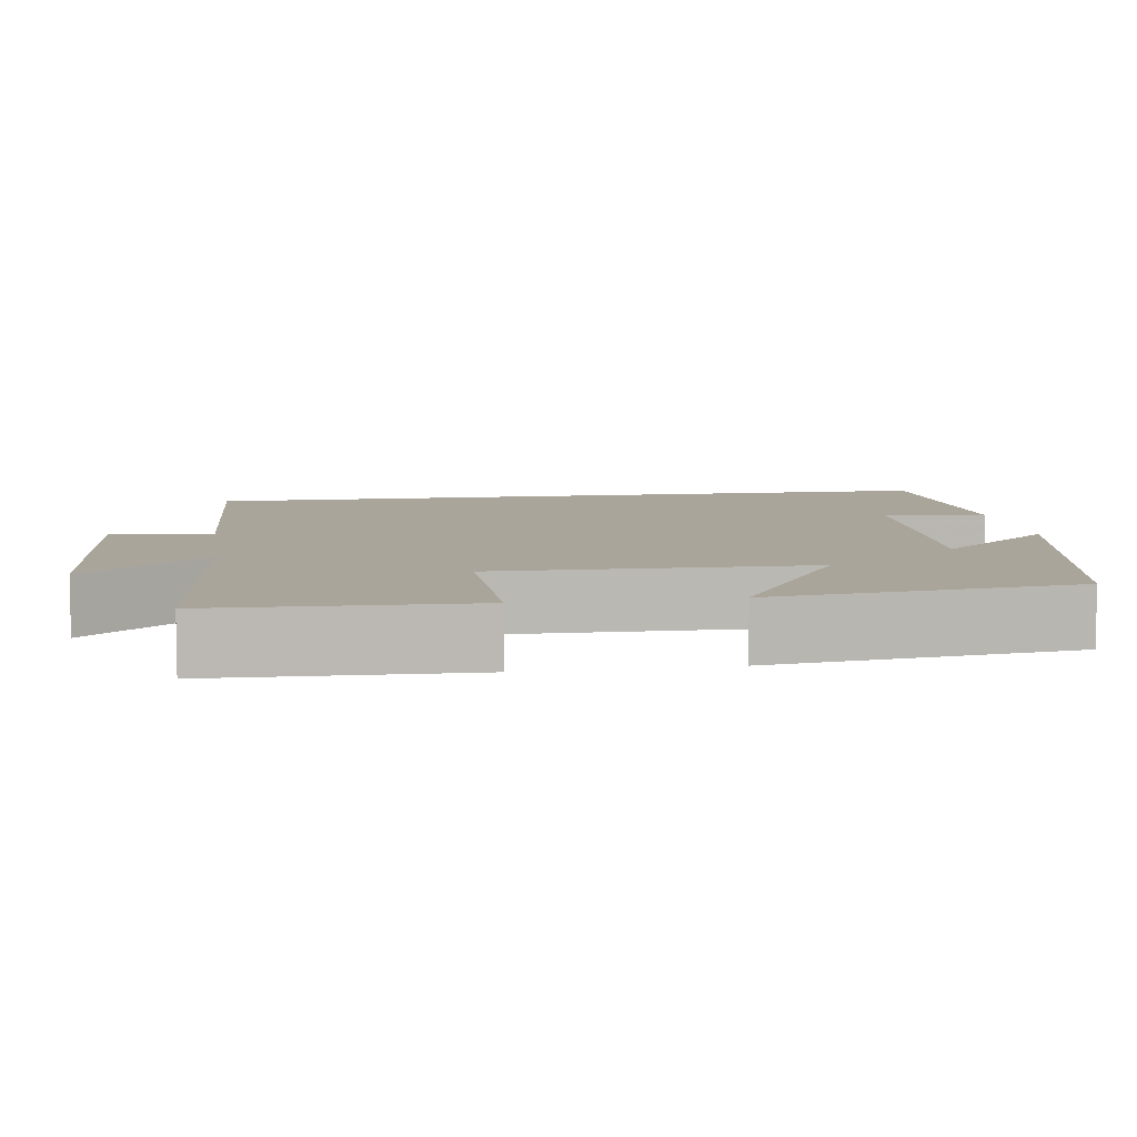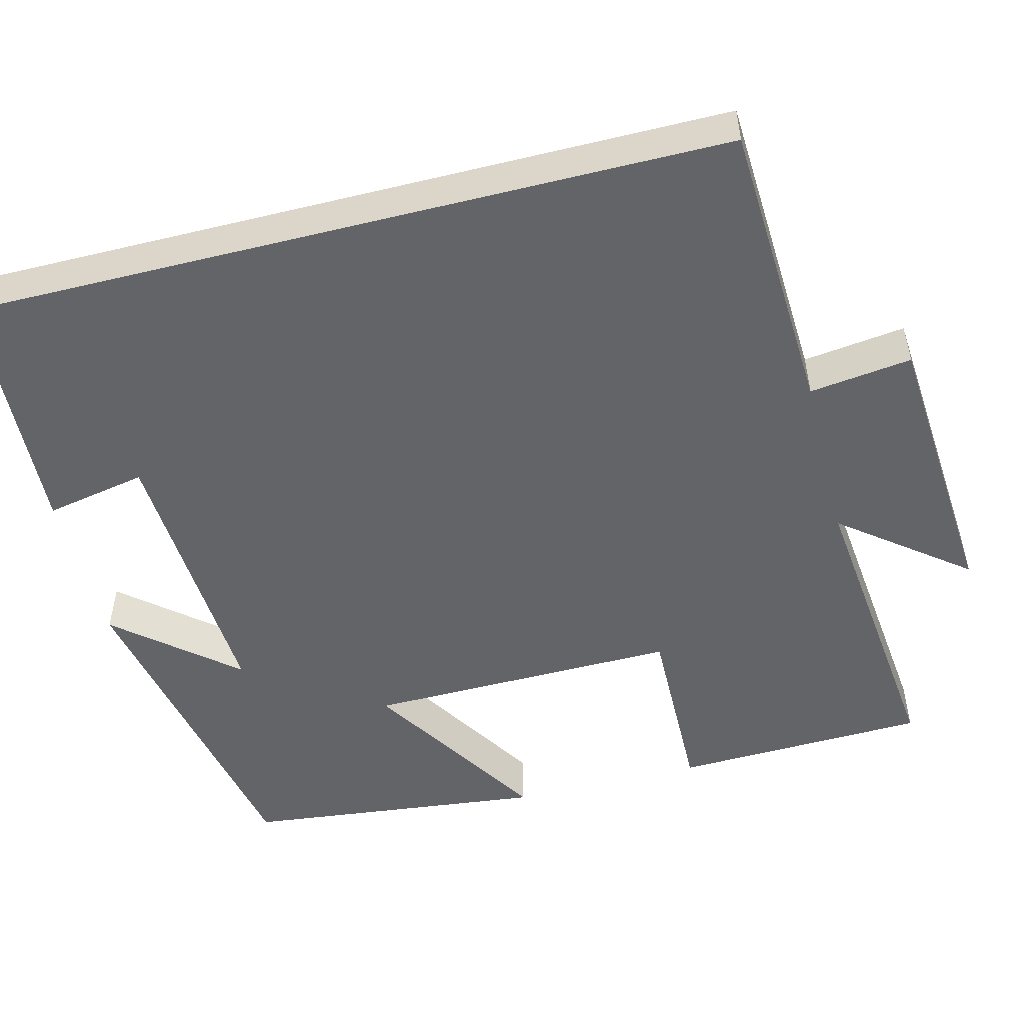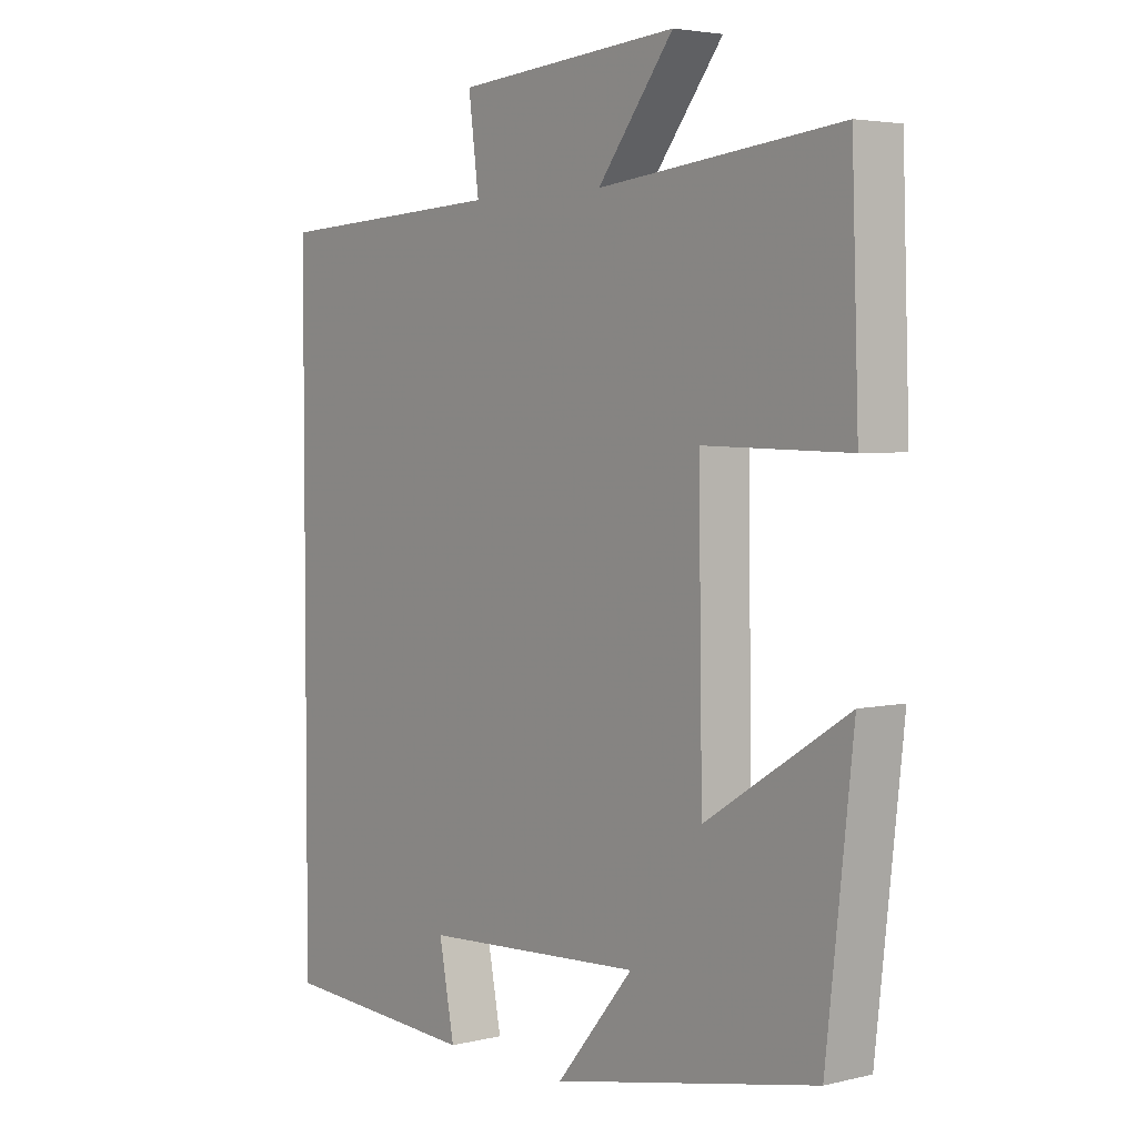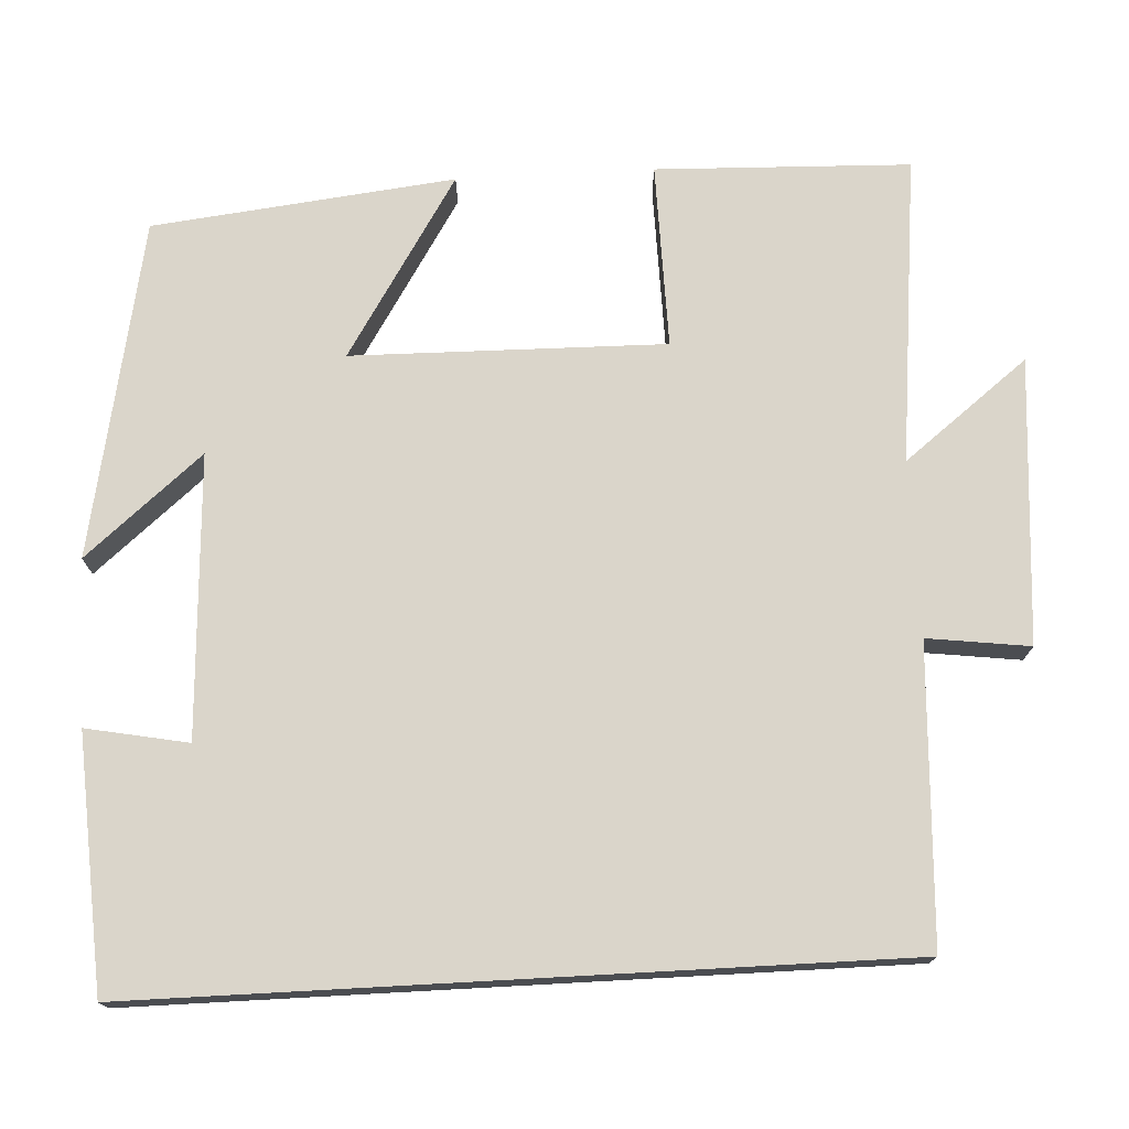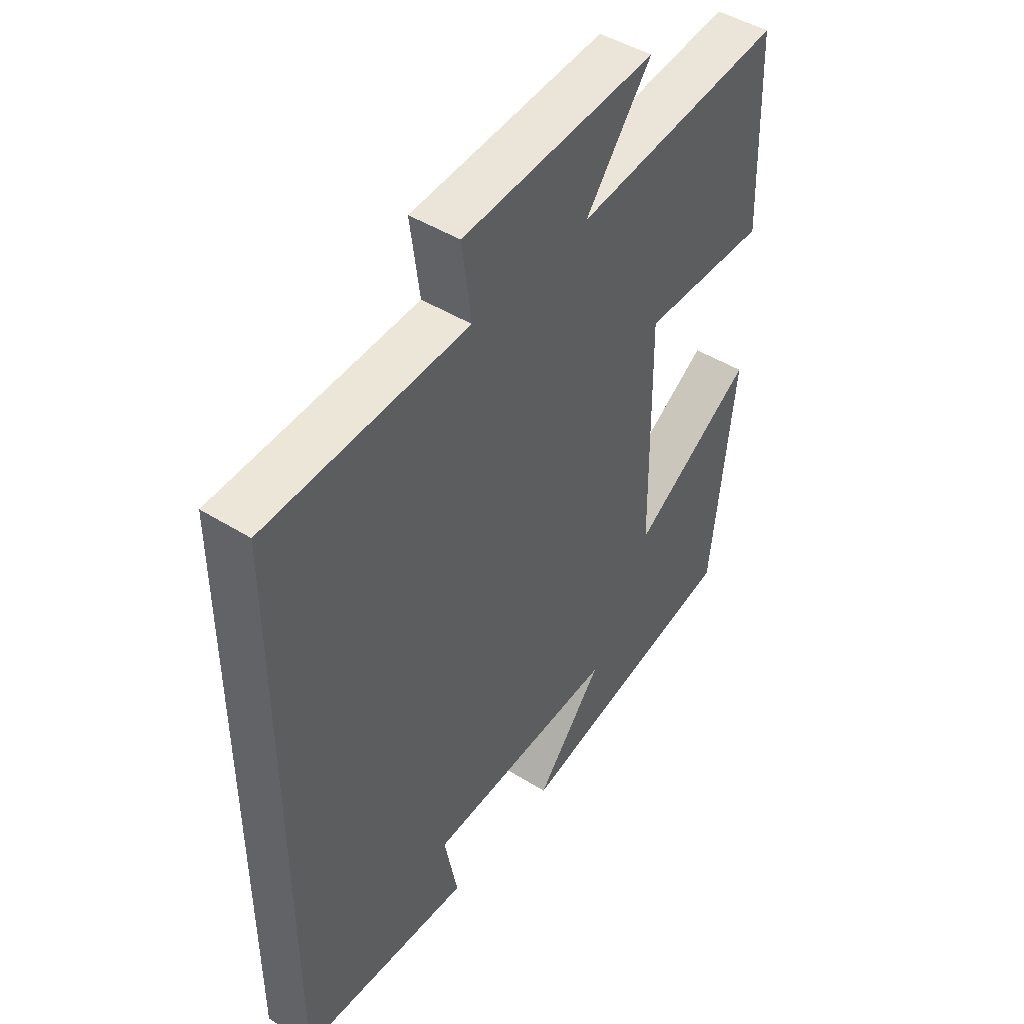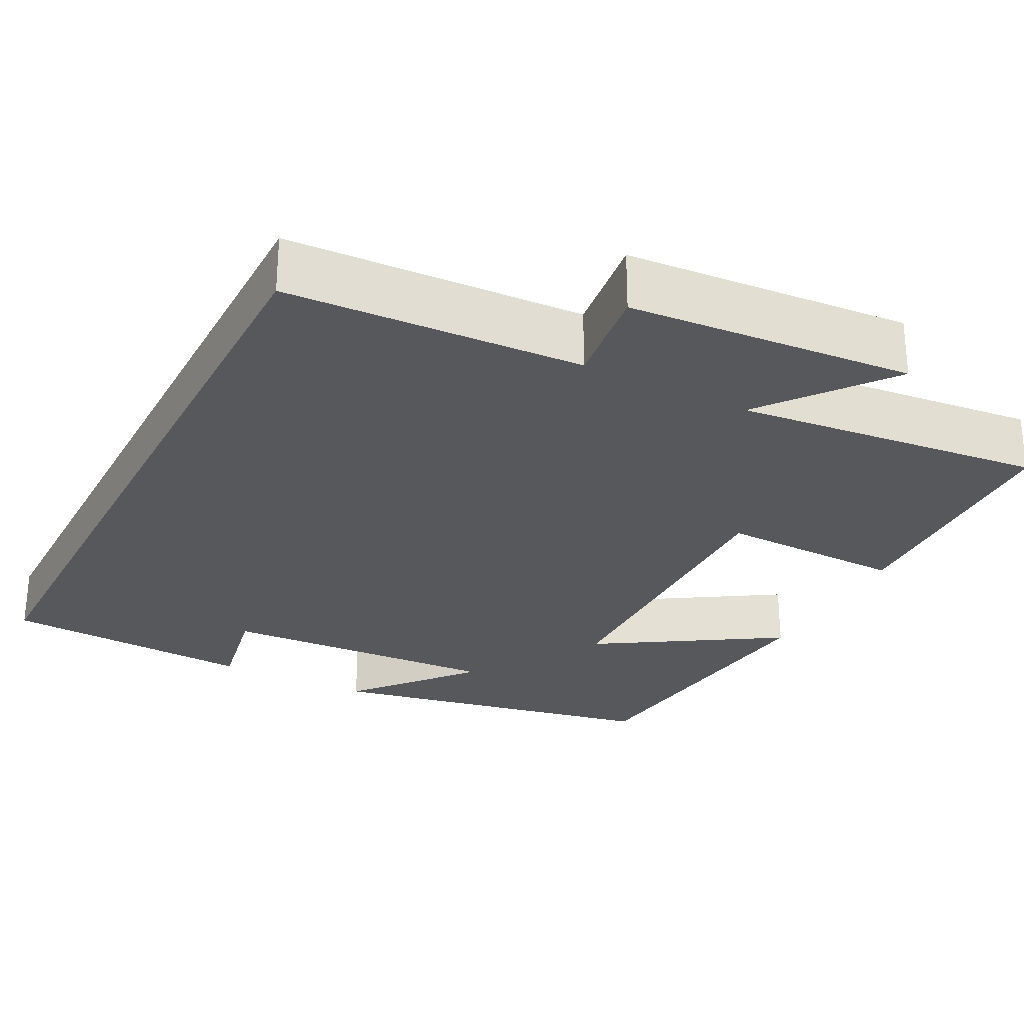
<metadata>
{"format":"obj","ext":"obj","renderer":"f3d","projection":"perspective","resolution":1024,"background":"white","views":[{"elev":7.7,"azim":81.5,"up":"+Y"},{"elev":-51.1,"azim":-75.7,"up":"+Y"},{"elev":3.8,"azim":51.8,"up":"+Z"},{"elev":74.2,"azim":-93.1,"up":"+Y"},{"elev":45.9,"azim":-54.3,"up":"+Z"},{"elev":-27.8,"azim":-27.4,"up":"+Y"}]}
</metadata>
<code>
v 0.457 0.07 -0.415
v 0.029 0.07 -0.5
v 0.154 0.07 -0.351
v -0.204 0.07 -0.371
v -0.179 0.07 -0.5
v -0.5 0.07 -0.482
v -0.5 0.07 0.481
v -0.124 0.07 0.5
v -0.141 0.07 0.63
v 0.221 0.07 0.658
v 0.098 0.07 0.5
v 0.489 0.07 0.542
v 0.5 0.07 0.219
v 0.265 0.07 0.223
v 0.271 0.07 -0.175
v 0.5 0.07 -0.031
v 0.457 0 -0.415
v 0.029 0 -0.5
v 0.154 0 -0.351
v -0.204 0 -0.371
v -0.179 0 -0.5
v -0.5 0 -0.482
v -0.5 0 0.481
v -0.124 0 0.5
v -0.141 0 0.63
v 0.221 0 0.658
v 0.098 0 0.5
v 0.489 0 0.542
v 0.5 0 0.219
v 0.265 0 0.223
v 0.271 0 -0.175
v 0.5 0 -0.031
f 15 16 1
f 11 12 13 14
f 11 14 15
f 8 9 10 11
f 8 11 15
f 7 8 15
f 4 5 6 7
f 3 4 7 15
f 1 2 3
f 1 3 15
f 17 32 31
f 30 29 28 27
f 31 30 27
f 27 26 25 24
f 31 27 24
f 31 24 23
f 23 22 21 20
f 31 23 20 19
f 19 18 17
f 31 19 17
f 1 17 18 2
f 2 18 19 3
f 3 19 20 4
f 4 20 21 5
f 5 21 22 6
f 6 22 23 7
f 7 23 24 8
f 8 24 25 9
f 9 25 26 10
f 10 26 27 11
f 11 27 28 12
f 12 28 29 13
f 13 29 30 14
f 14 30 31 15
f 15 31 32 16
f 16 32 17 1

</code>
